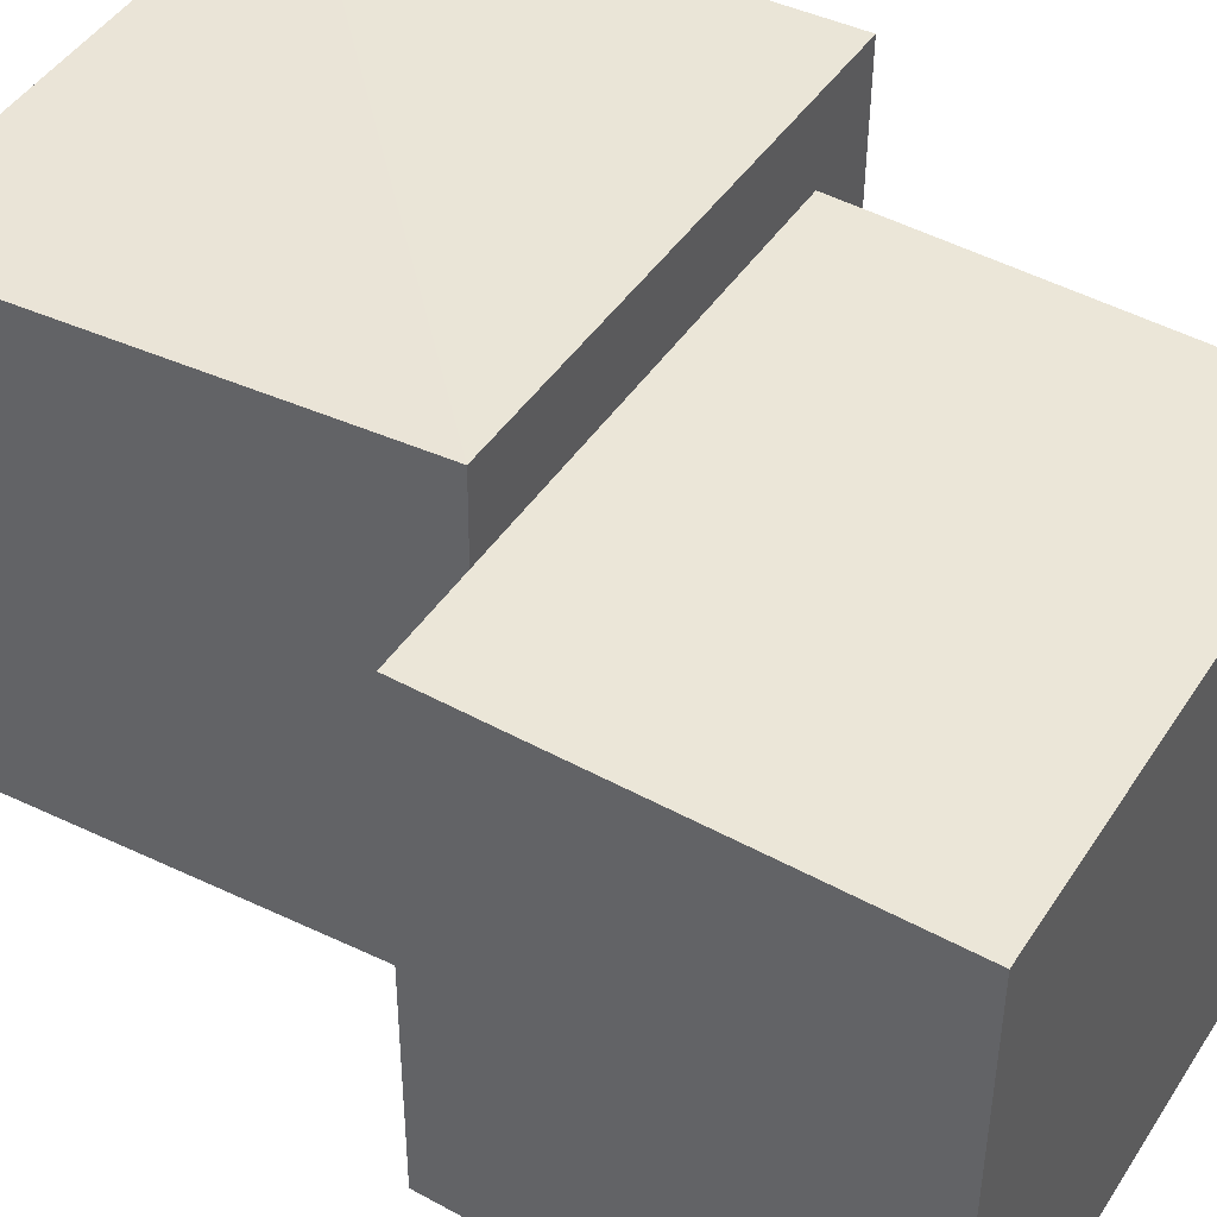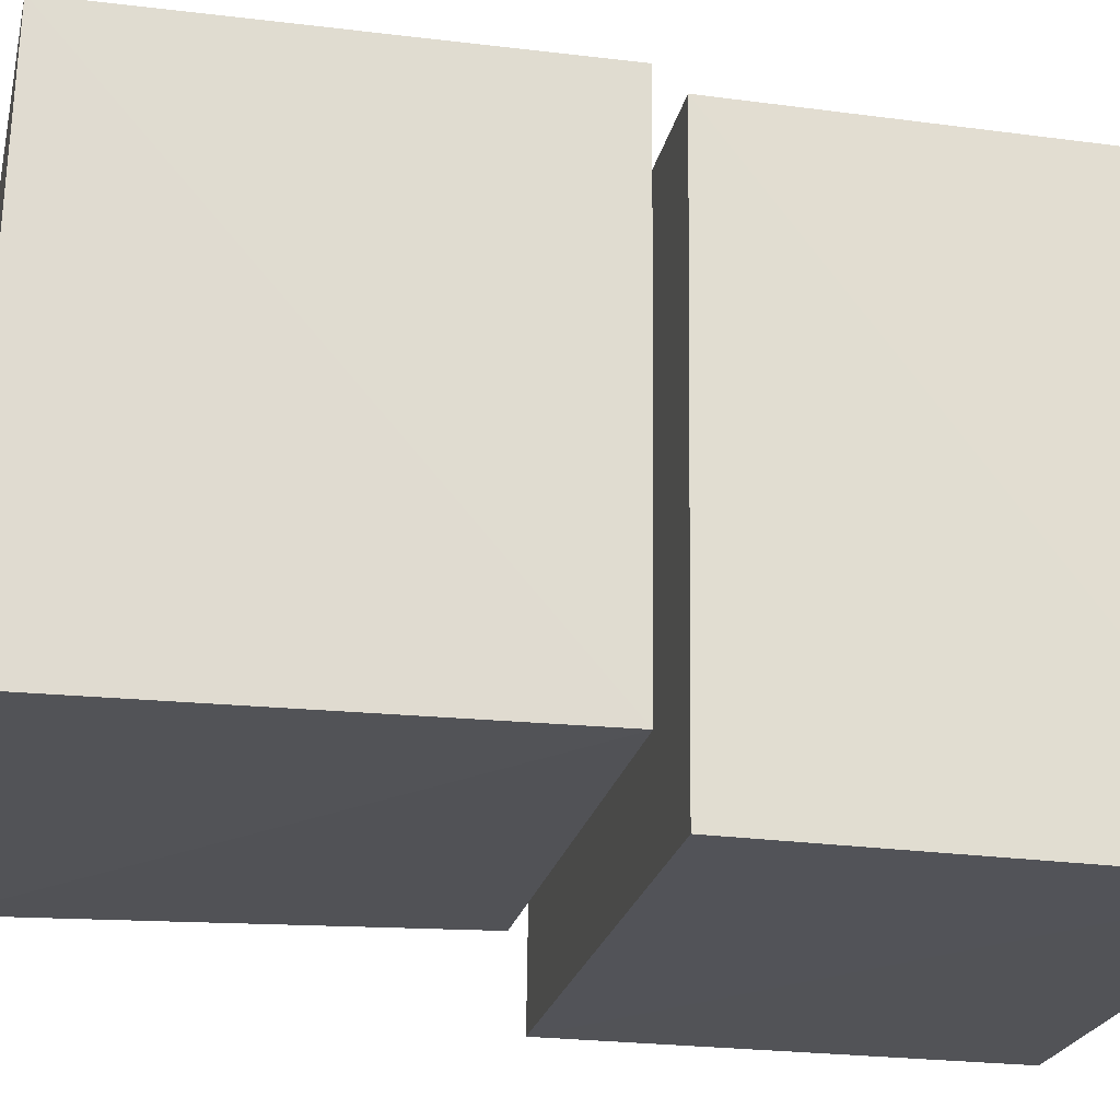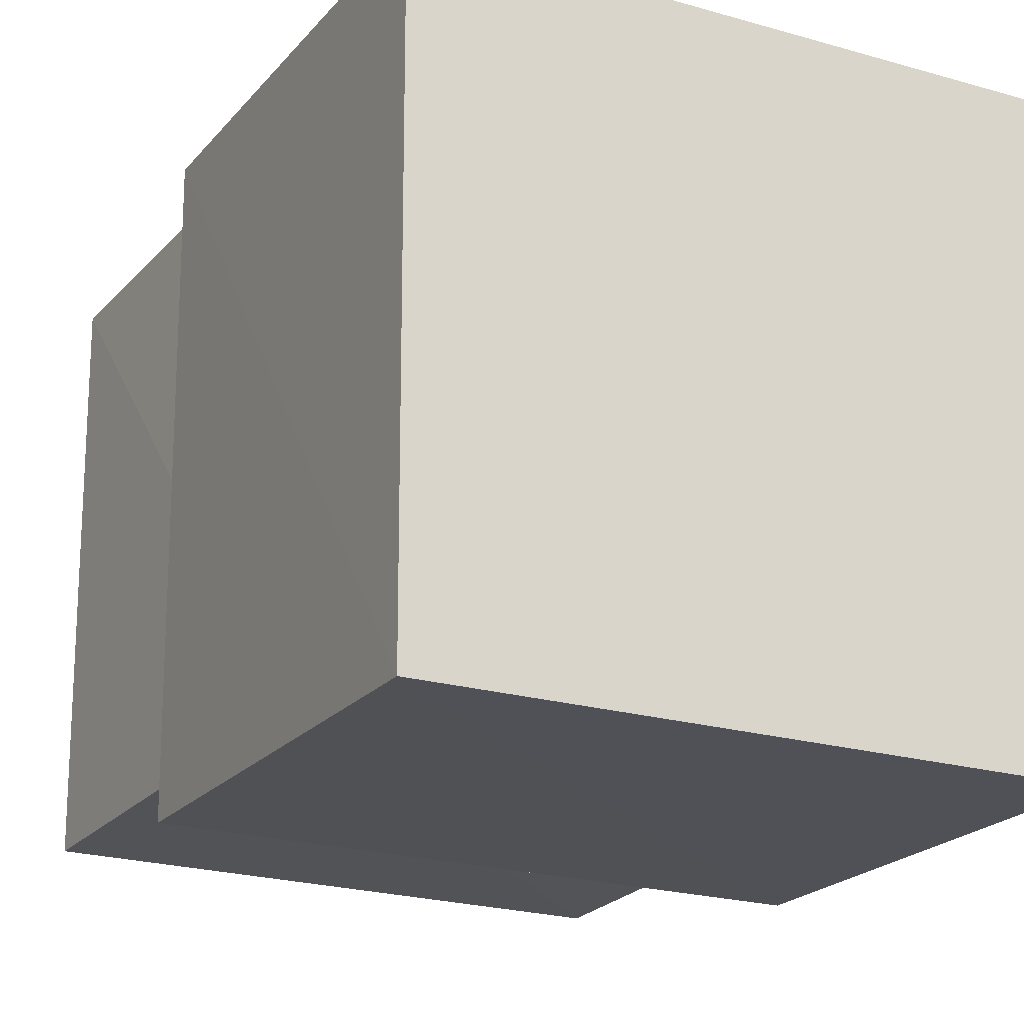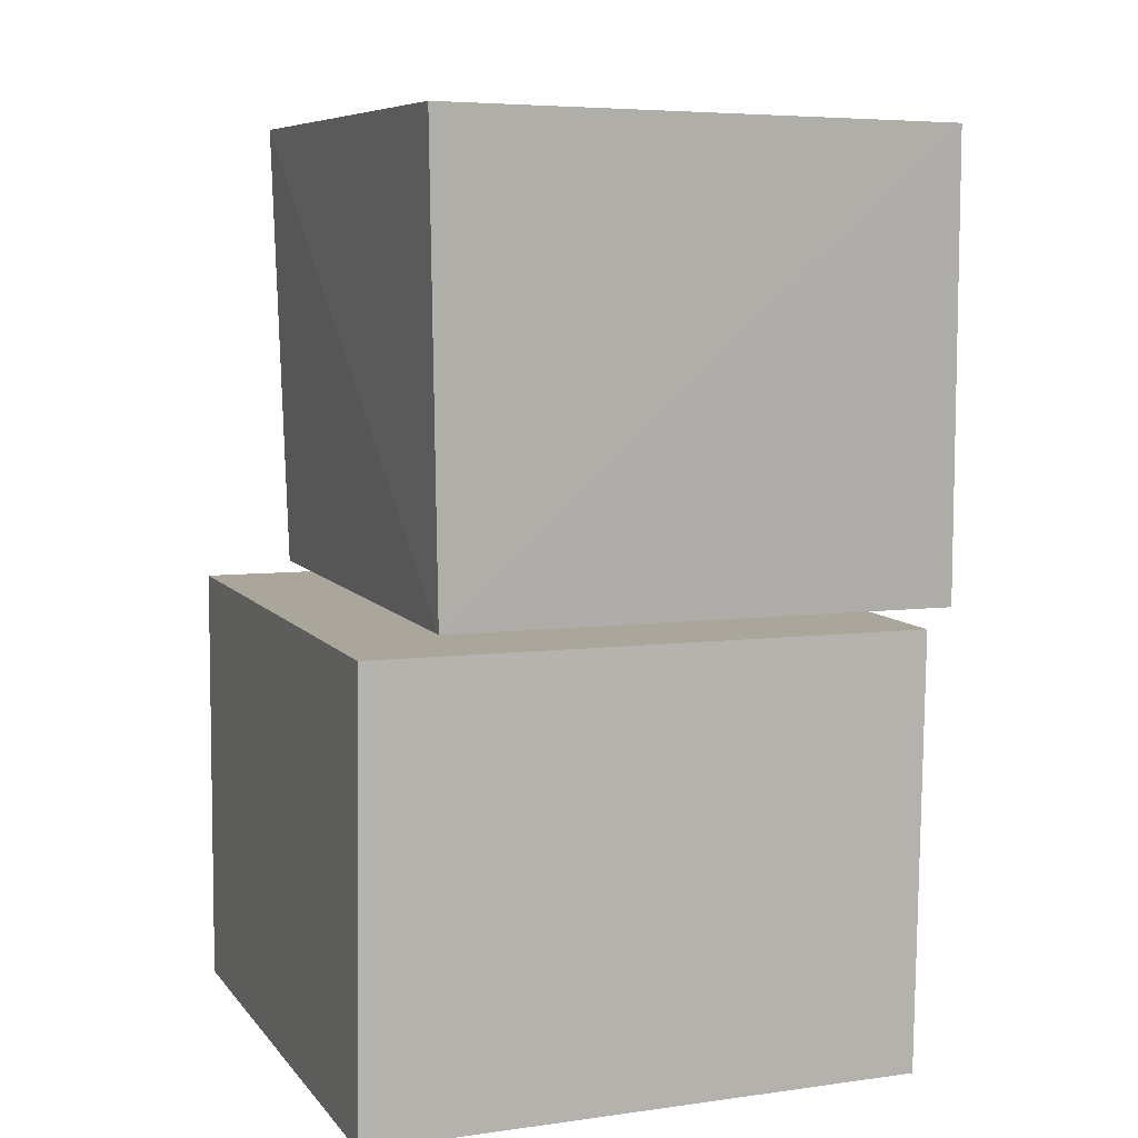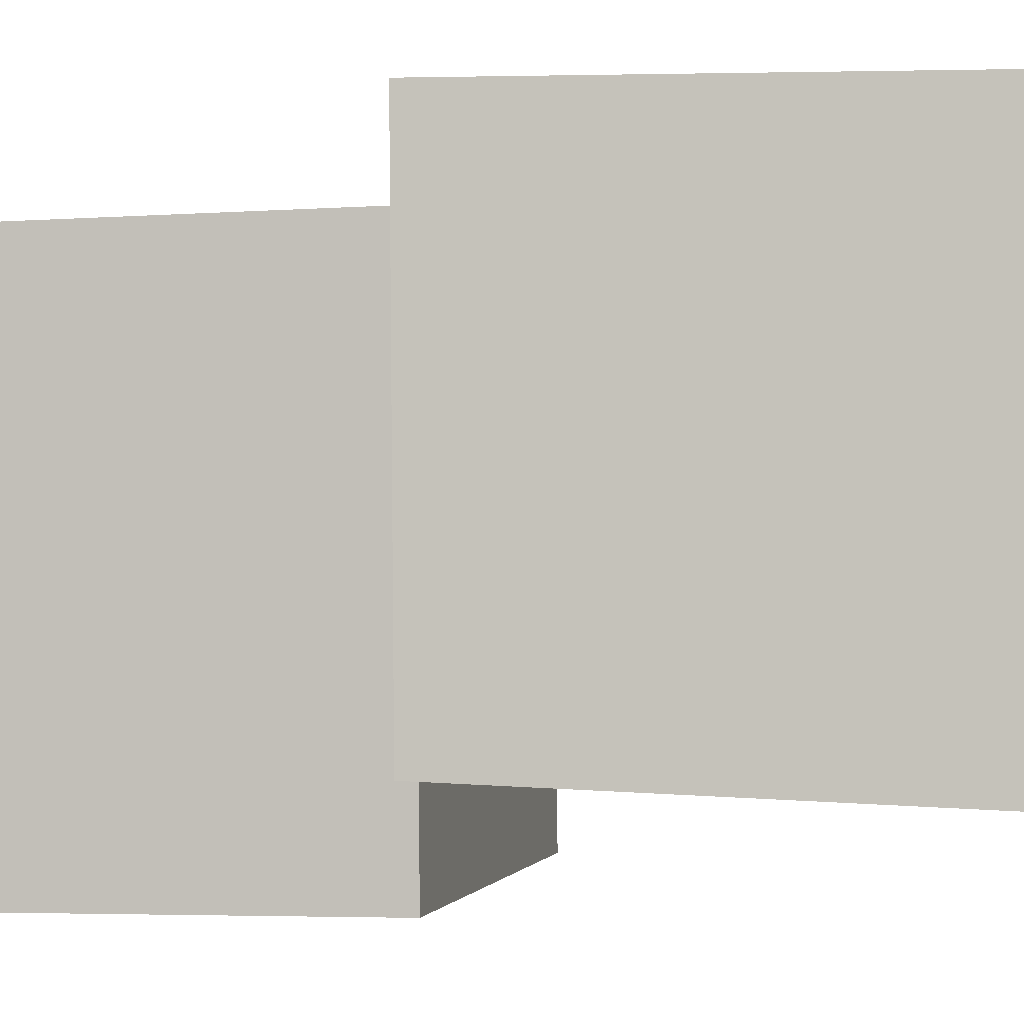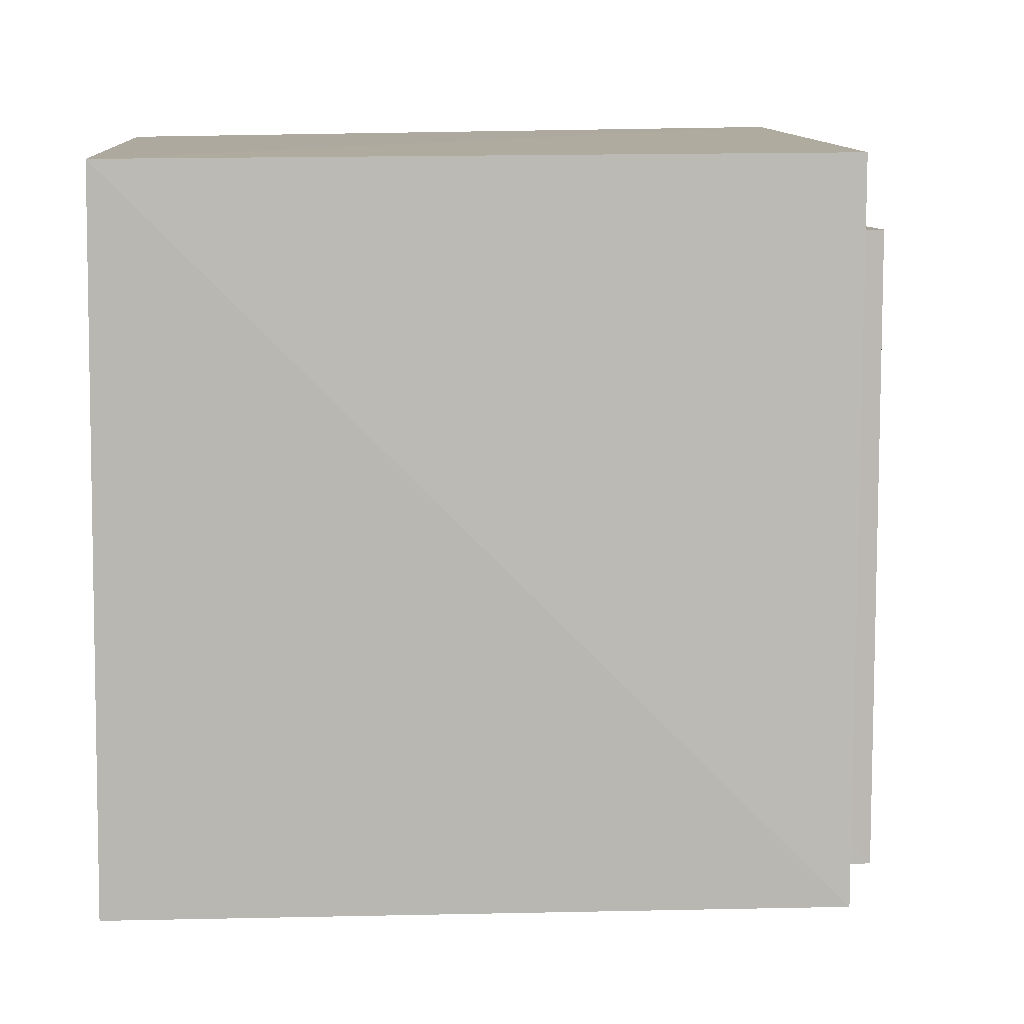
<metadata>
{"format":"obj","ext":"obj","renderer":"f3d","projection":"perspective","resolution":1024,"background":"white","views":[{"elev":45.7,"azim":-59.0,"up":"+Z"},{"elev":-21.9,"azim":-102.1,"up":"+Z"},{"elev":-20.8,"azim":-27.4,"up":"+Z"},{"elev":8.4,"azim":-111.0,"up":"+Y"},{"elev":-1.9,"azim":101.6,"up":"+Z"},{"elev":8.0,"azim":178.4,"up":"+Z"}]}
</metadata>
<code>
v 0.06955 0.8495 0.08272
v 1.103 0.8436 0.08061
v 1.093 0.832 1.101
v 0.07275 0.8386 1.117
v 0.04312 1.776 0.06291
v 1.072 1.757 0.04557
v 1.07 1.761 1.083
v 0.03157 1.751 1.091
v -0.1372 0.002188 -0.1359
v 0.9308 0.002509 -0.1413
v 0.9277 0.002109 0.9276
v -0.1391 0.002496 0.9343
v -0.1265 0.8503 -0.1223
v 0.9459 0.8443 -0.1323
v 0.9375 0.8319 0.9365
v -0.1335 0.8391 0.9486
f 1 5 6
f 1 6 2
f 1 8 5
f 3 1 2
f 3 2 7
f 4 1 3
f 4 3 7
f 4 7 8
f 4 8 1
f 5 7 6
f 5 8 7
f 7 2 6
f 9 13 14
f 9 14 10
f 9 16 13
f 11 9 10
f 11 10 15
f 12 9 11
f 12 11 15
f 12 15 16
f 12 16 9
f 13 15 14
f 13 16 15
f 15 10 14

</code>
